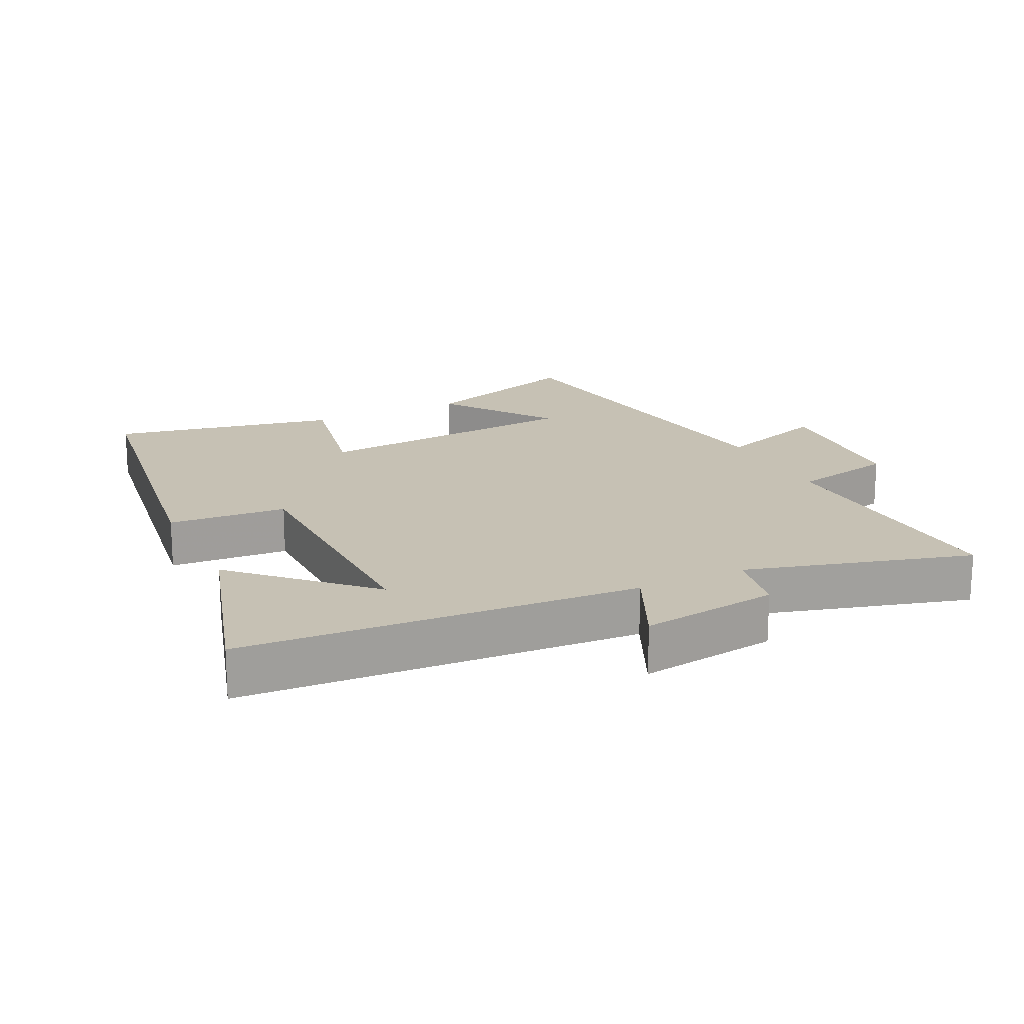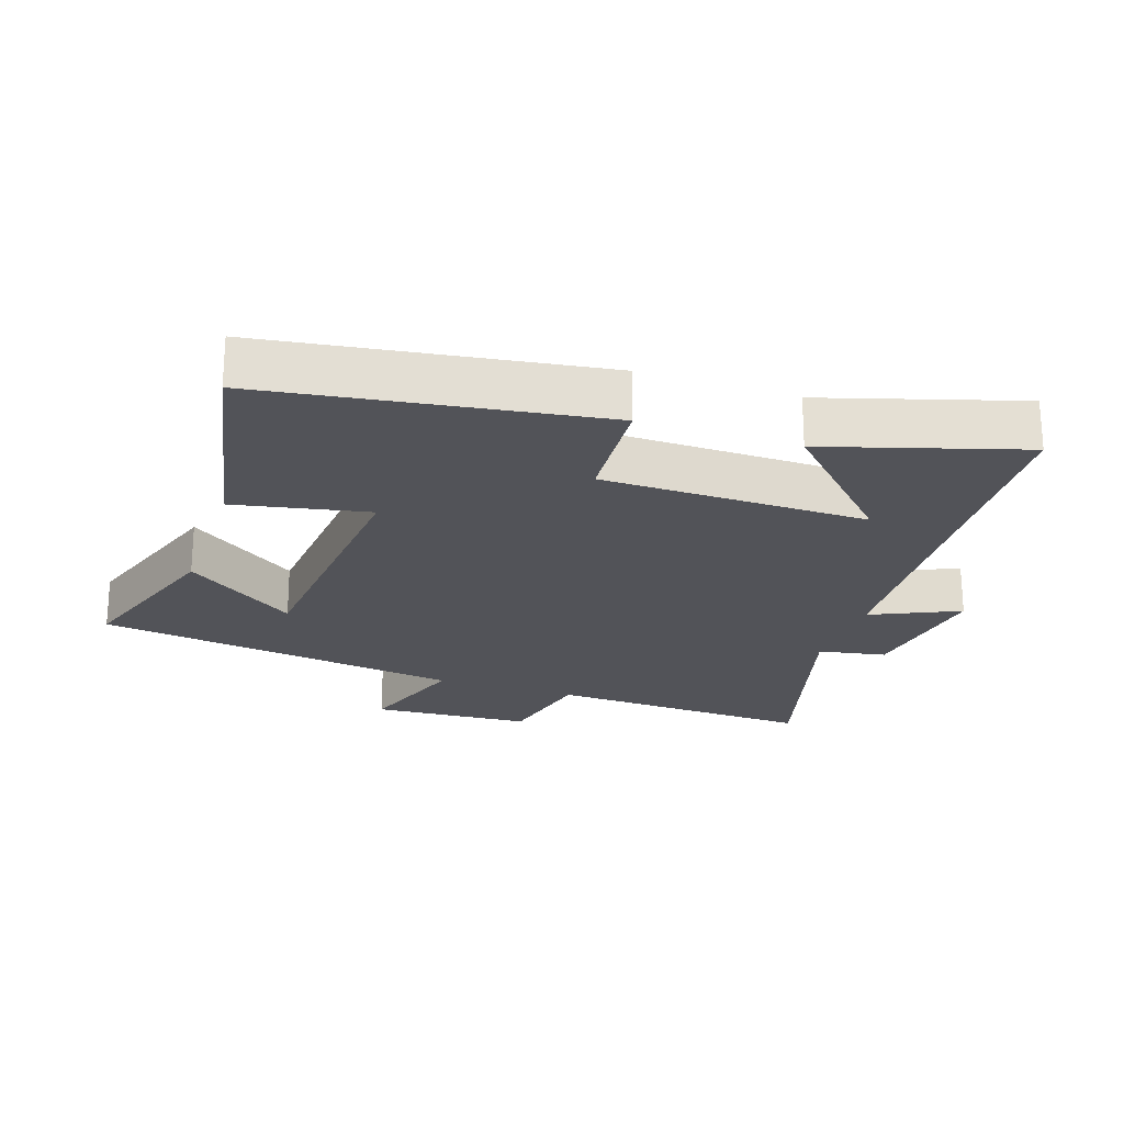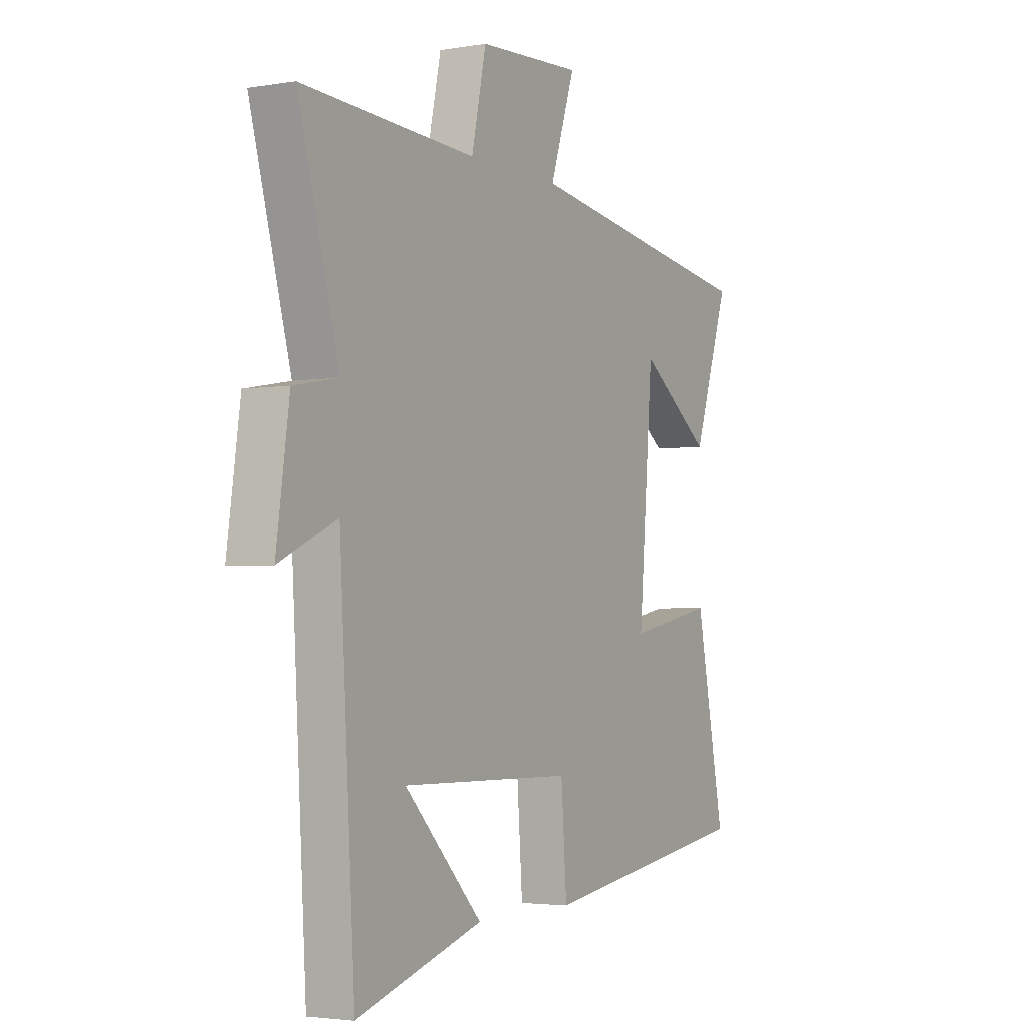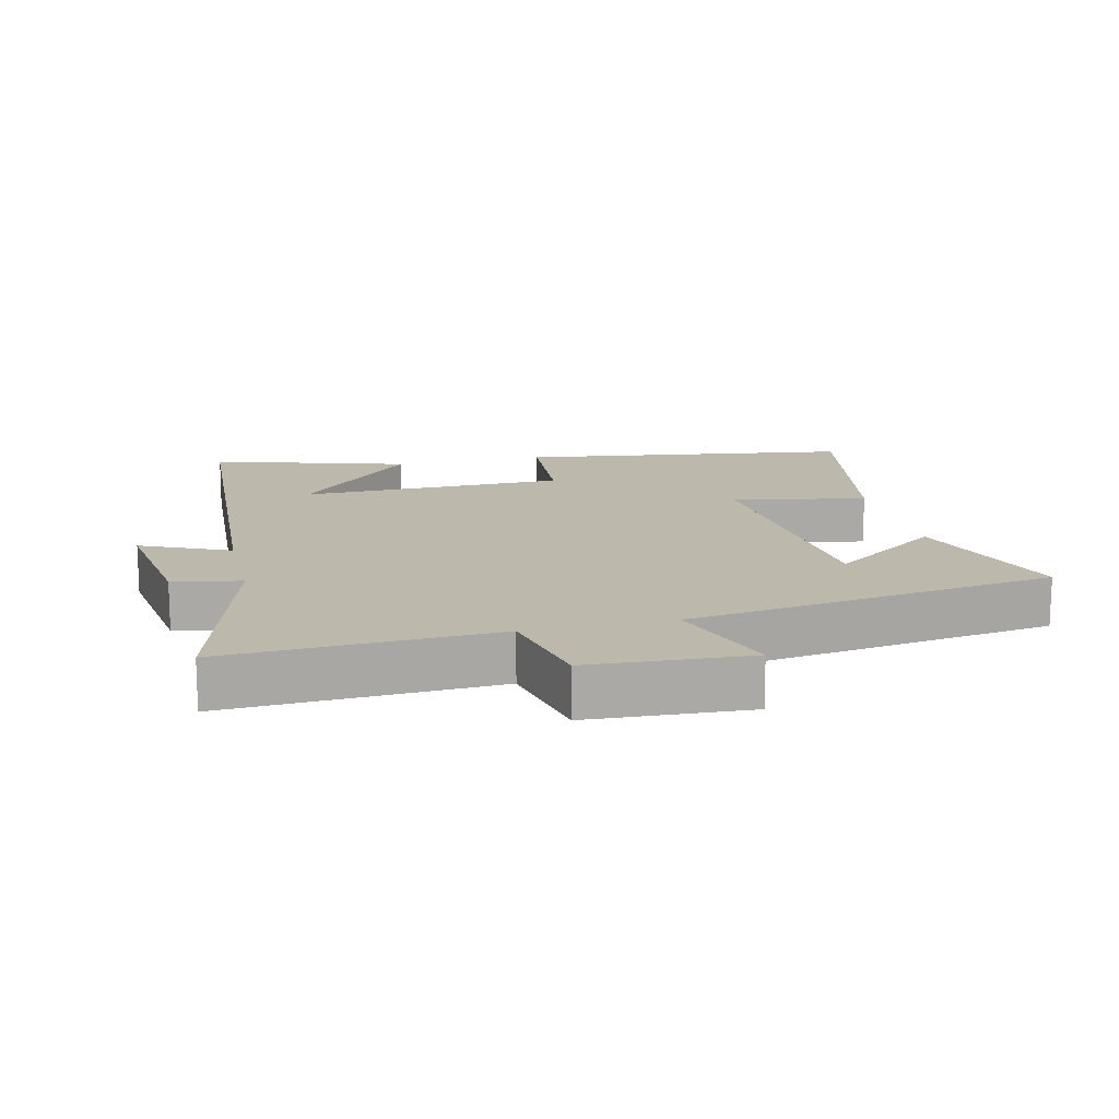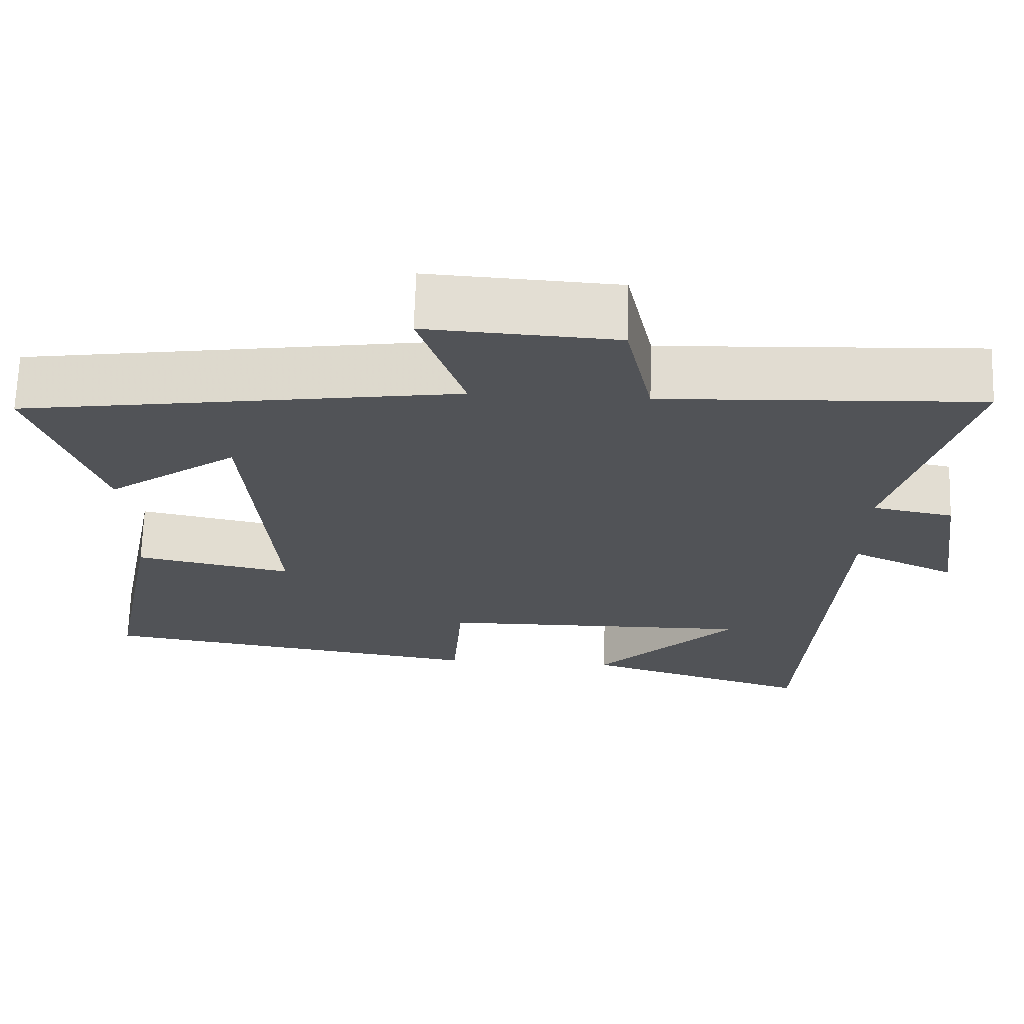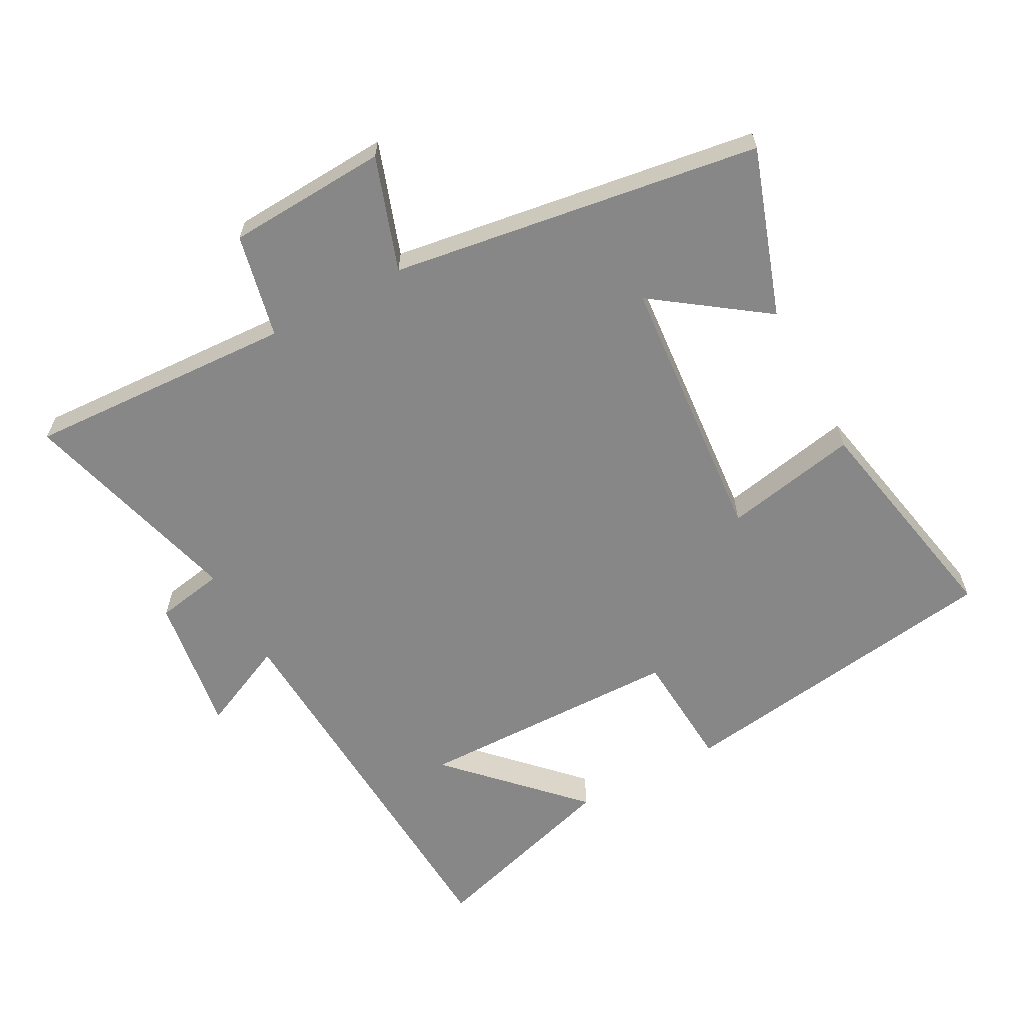
<metadata>
{"format":"obj","ext":"obj","renderer":"f3d","projection":"perspective","resolution":1024,"background":"white","views":[{"elev":18.5,"azim":-115.9,"up":"+Y"},{"elev":-22.7,"azim":161.4,"up":"+Y"},{"elev":-3.1,"azim":-60.2,"up":"+Z"},{"elev":14.9,"azim":-13.4,"up":"+Y"},{"elev":68.0,"azim":-178.2,"up":"+Z"},{"elev":-62.4,"azim":28.2,"up":"+Y"}]}
</metadata>
<code>
v -0.595 0.07 0.519
v -0.19 0.07 0.5
v -0.156 0.07 0.657
v 0.086 0.07 0.671
v 0.028 0.07 0.5
v 0.585 0.07 0.418
v 0.5 0.07 0.166
v 0.332 0.07 0.286
v 0.298 0.07 -0.124
v 0.5 0.07 -0.084
v 0.568 0.07 -0.427
v 0.065 0.07 -0.5
v 0.052 0.07 -0.321
v -0.35 0.07 -0.315
v -0.169 0.07 -0.5
v -0.464 0.07 -0.589
v -0.5 0.07 0.011
v -0.633 0.07 -0.05
v -0.603 0.07 0.16
v -0.5 0.07 0.179
v -0.595 0 0.519
v -0.19 0 0.5
v -0.156 0 0.657
v 0.086 0 0.671
v 0.028 0 0.5
v 0.585 0 0.418
v 0.5 0 0.166
v 0.332 0 0.286
v 0.298 0 -0.124
v 0.5 0 -0.084
v 0.568 0 -0.427
v 0.065 0 -0.5
v 0.052 0 -0.321
v -0.35 0 -0.315
v -0.169 0 -0.5
v -0.464 0 -0.589
v -0.5 0 0.011
v -0.633 0 -0.05
v -0.603 0 0.16
v -0.5 0 0.179
f 17 18 19 20
f 16 17 20
f 14 15 16
f 14 16 20
f 13 14 20 1
f 9 10 11 12
f 8 9 12 13
f 6 7 8
f 5 6 8
f 5 8 13
f 2 3 4 5
f 2 5 13
f 1 2 13
f 40 39 38 37
f 40 37 36
f 36 35 34
f 40 36 34
f 21 40 34 33
f 32 31 30 29
f 33 32 29 28
f 28 27 26
f 28 26 25
f 33 28 25
f 25 24 23 22
f 33 25 22
f 33 22 21
f 1 21 22 2
f 2 22 23 3
f 3 23 24 4
f 4 24 25 5
f 5 25 26 6
f 6 26 27 7
f 7 27 28 8
f 8 28 29 9
f 9 29 30 10
f 10 30 31 11
f 11 31 32 12
f 12 32 33 13
f 13 33 34 14
f 14 34 35 15
f 15 35 36 16
f 16 36 37 17
f 17 37 38 18
f 18 38 39 19
f 19 39 40 20
f 20 40 21 1

</code>
